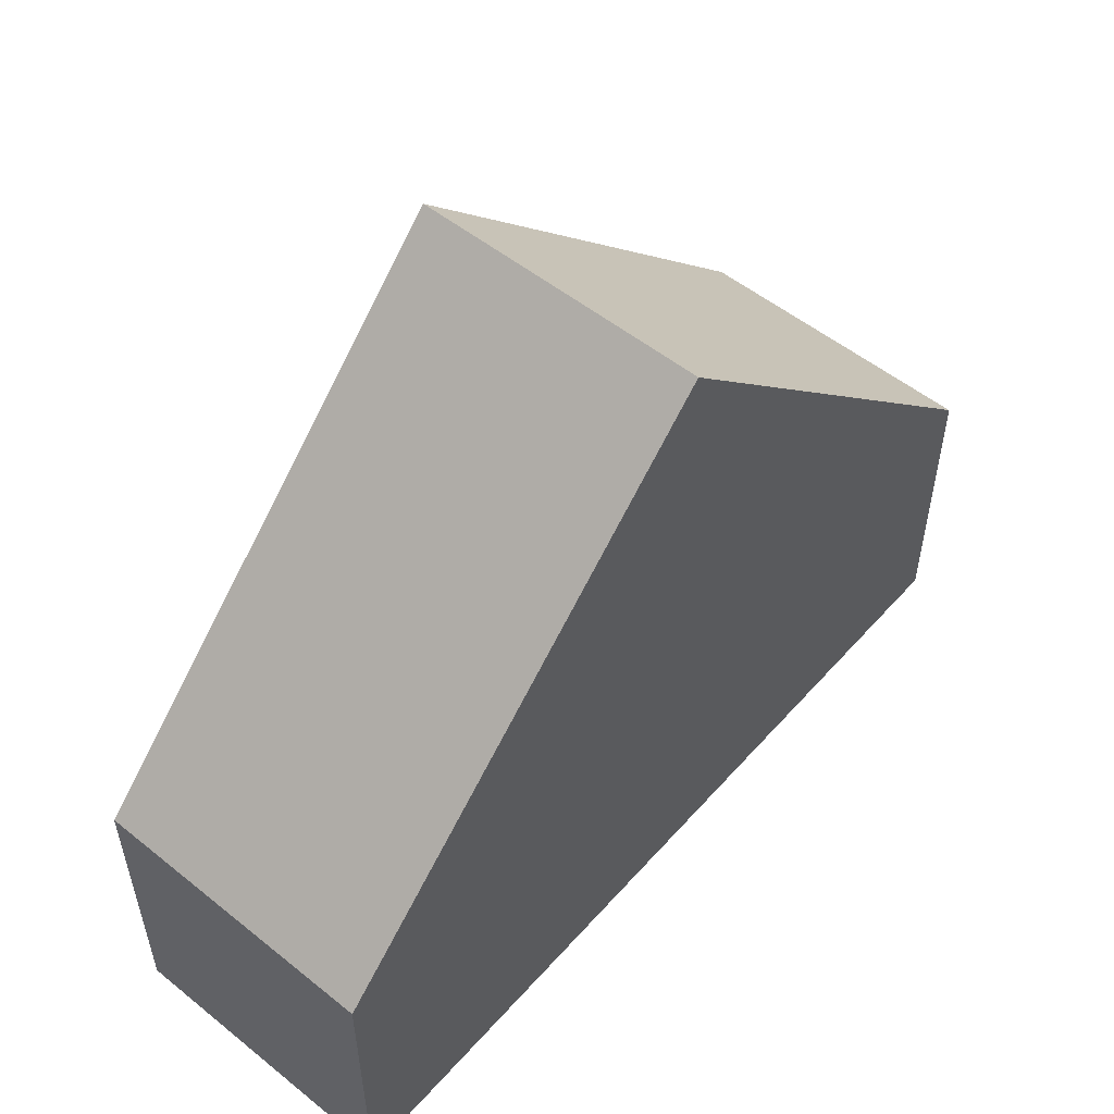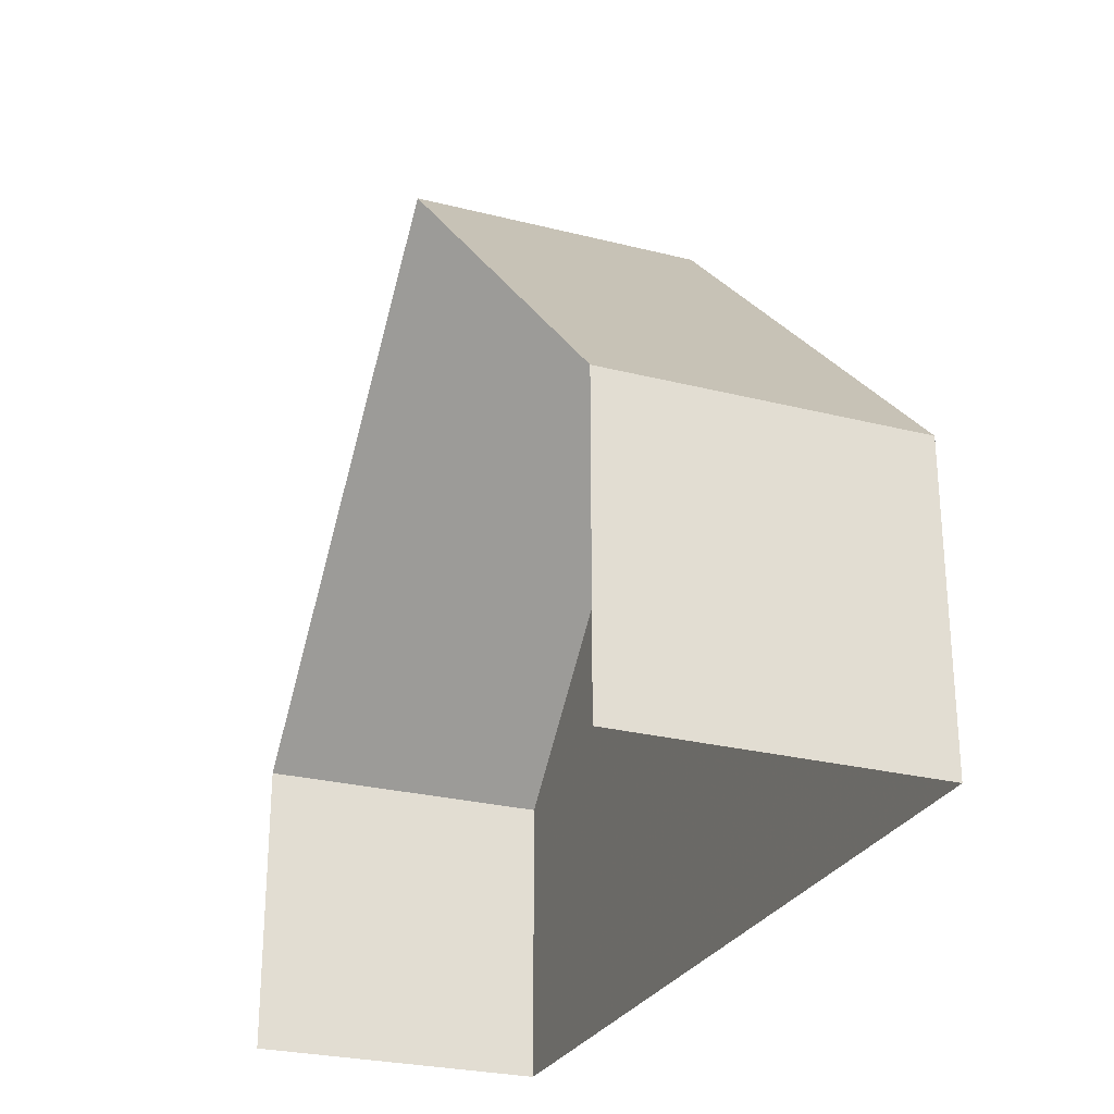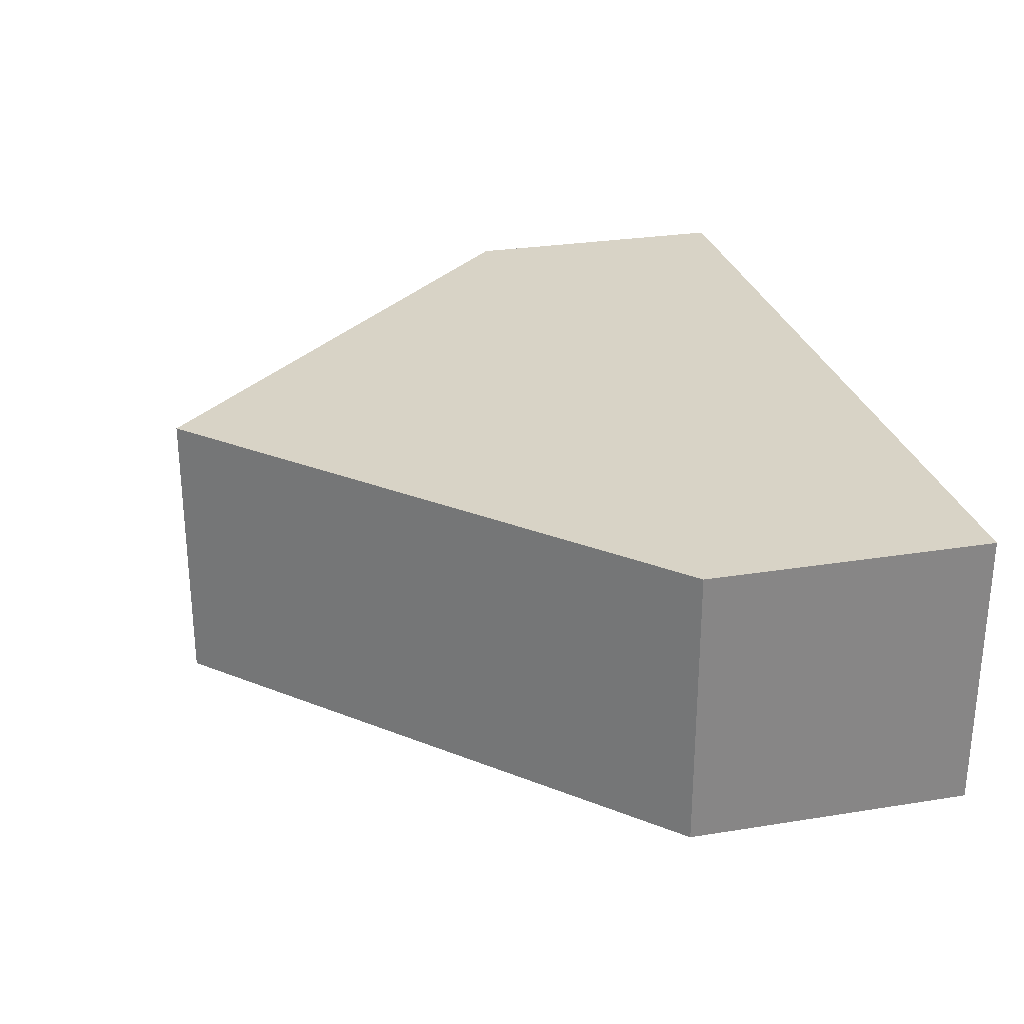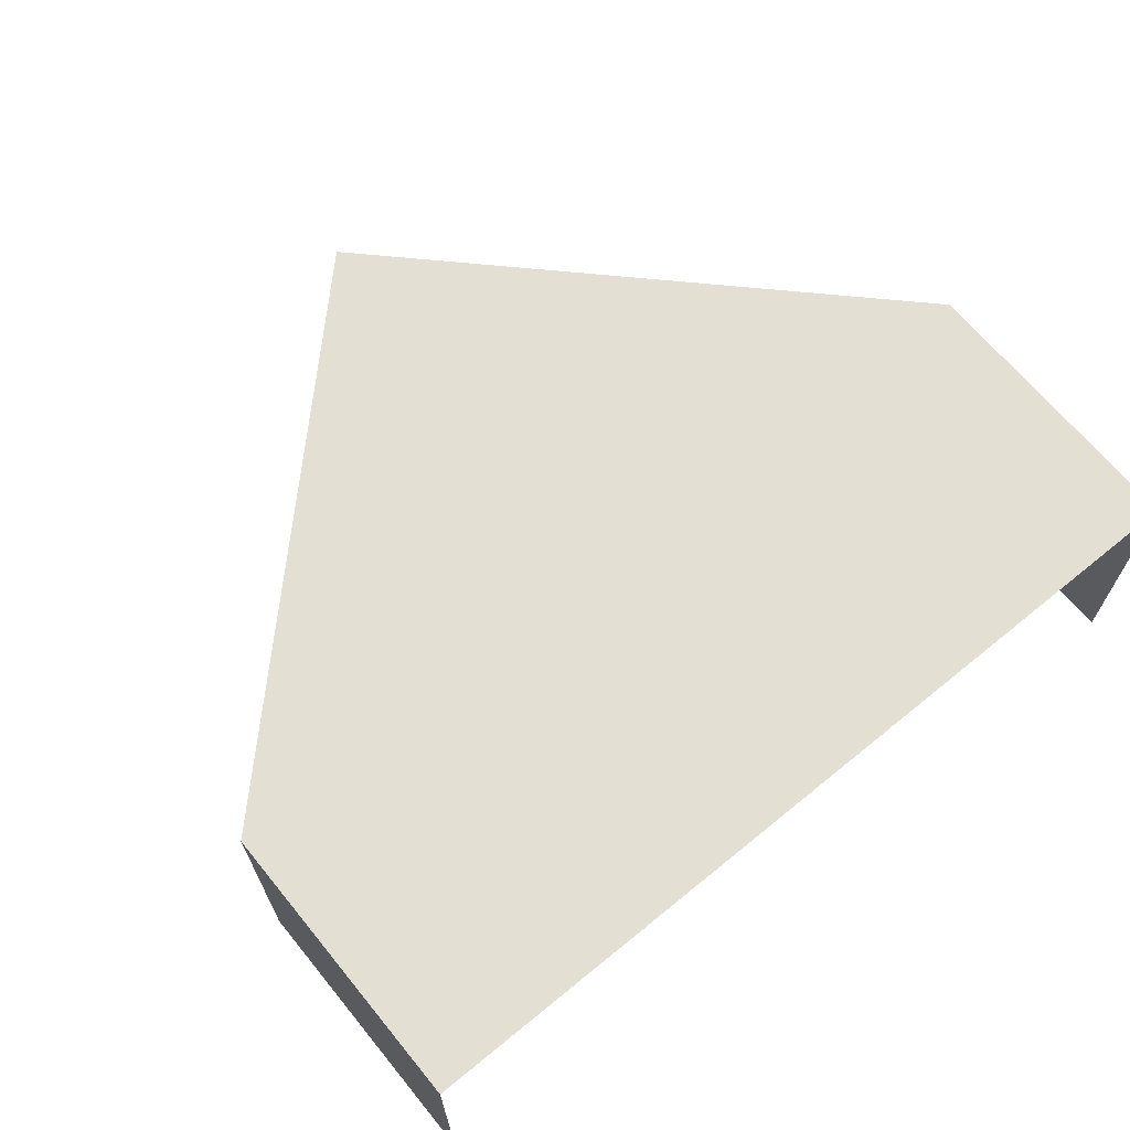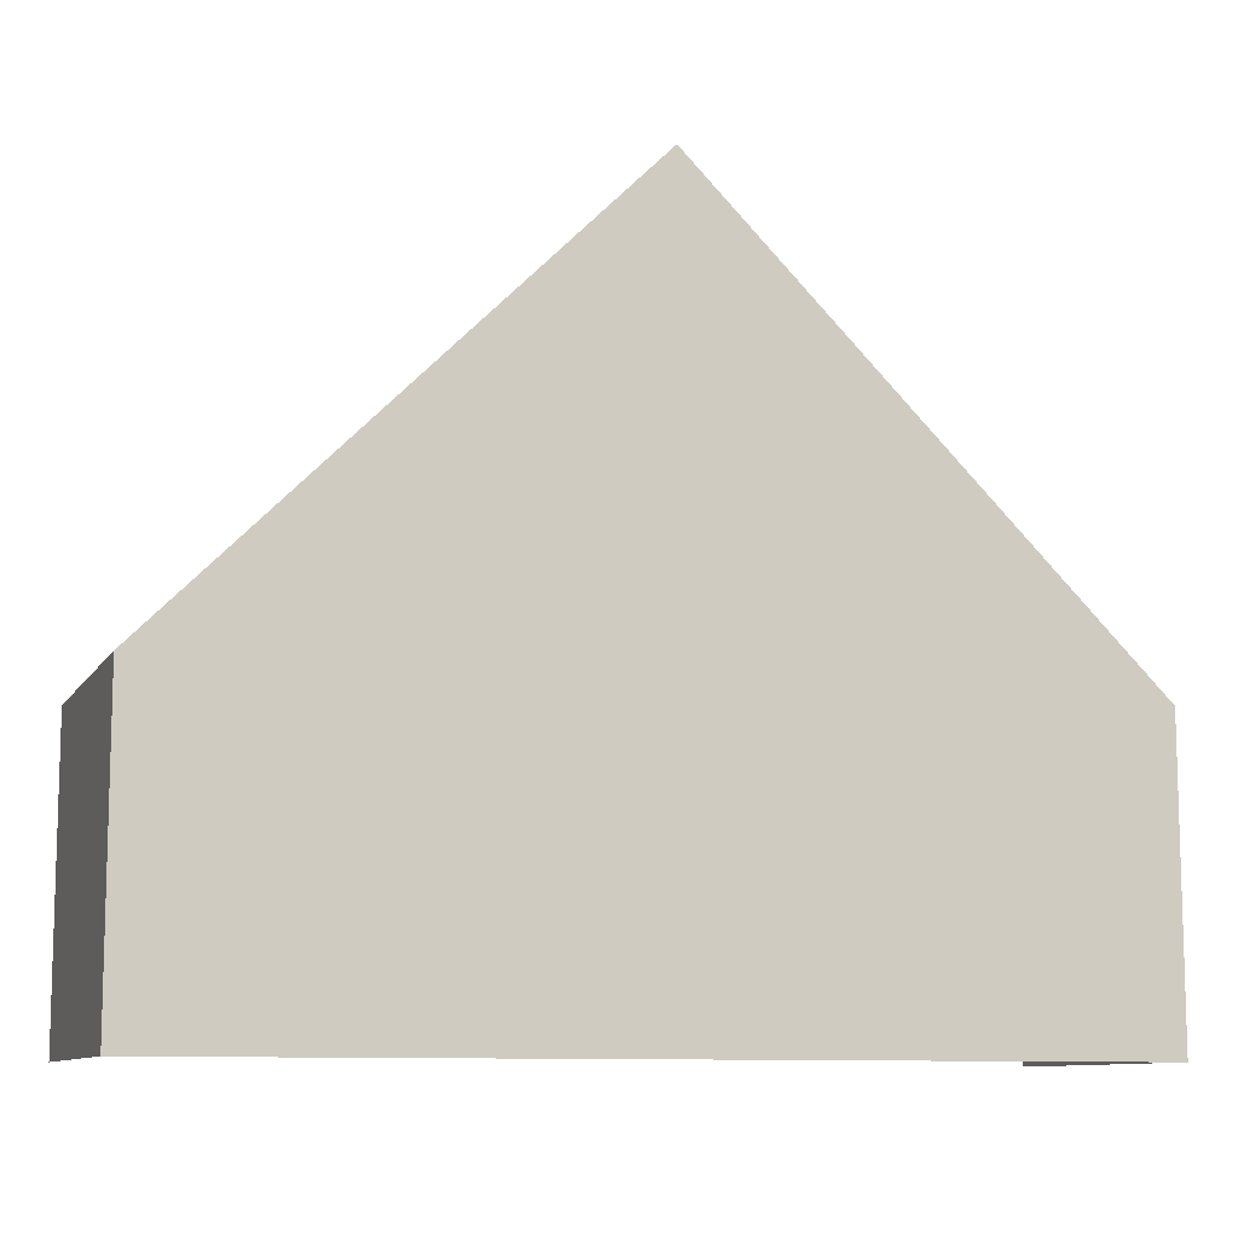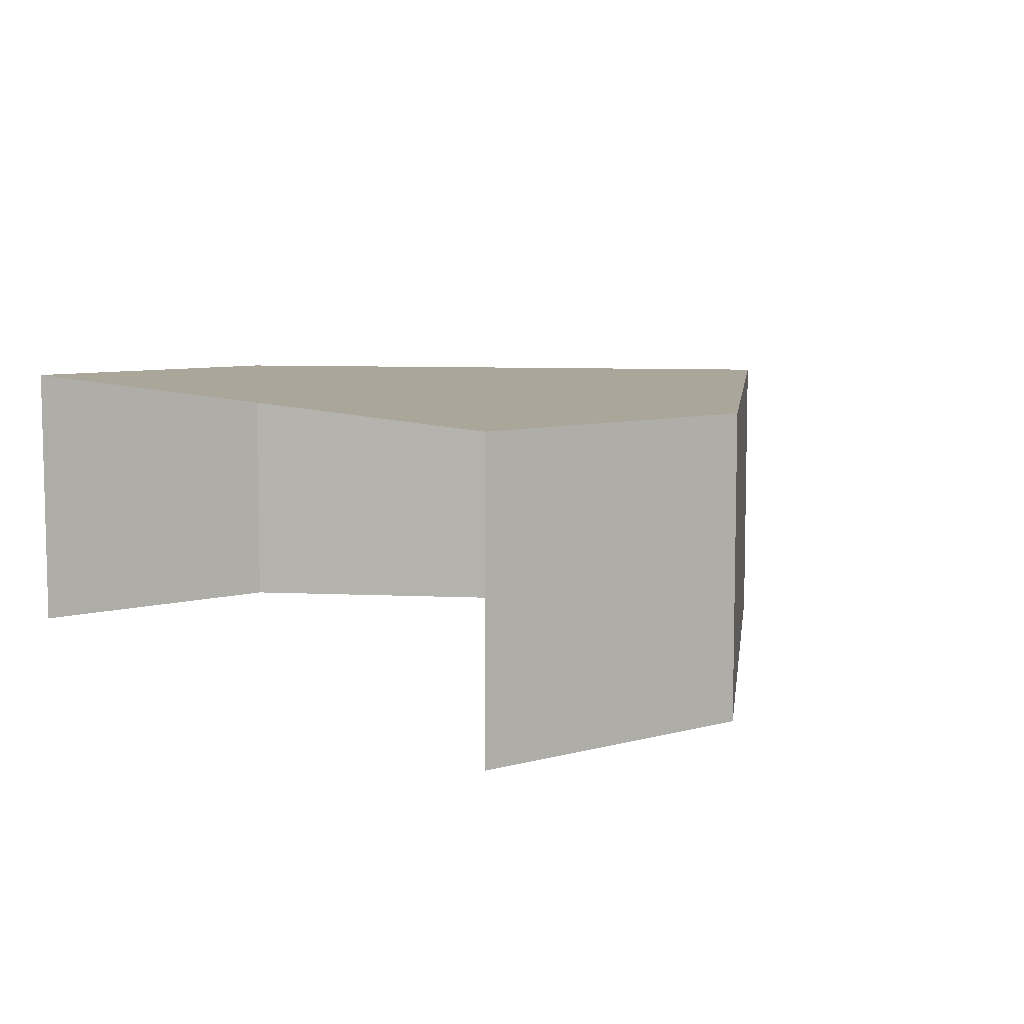
<metadata>
{"format":"obj","ext":"obj","renderer":"f3d","projection":"perspective","resolution":1024,"background":"white","views":[{"elev":53.5,"azim":130.5,"up":"+Z"},{"elev":-26.9,"azim":68.5,"up":"+Z"},{"elev":27.9,"azim":76.2,"up":"+Y"},{"elev":66.8,"azim":140.7,"up":"+Y"},{"elev":-10.1,"azim":161.3,"up":"+Z"},{"elev":7.8,"azim":-127.5,"up":"+Y"}]}
</metadata>
<code>
v -0.075 0 0
v -0.075 0 0.05
v 0.075 0 0.05
v 0.075 0 0
v 0.075 0 0.05
v 0.075 -0.05 0.05
v 0.075 -0.05 0
v 0.075 0 0
v -0.075 0 0
v -0.075 -0.05 0
v -0.075 -0.05 0.05
v -0.075 0 0.05
v -0.075 0 0.05
v 0 0 0.125
v 0.075 0 0.05
v 0 0 0.125
v -0.075 0 0.05
v -0.075 -0.05 0.05
v 0 -0.05 0.125
v 0 0 0.125
v 0 -0.05 0.125
v 0.075 -0.05 0.05
v 0.075 0 0.05
g mesh21513
f 1 2 3
f 3 4 1
f 5 6 7
f 7 8 5
f 9 10 11
f 11 12 9
f 13 14 15
g mesh21515
f 16 17 18
f 18 19 16
f 20 21 22
f 22 23 20

</code>
